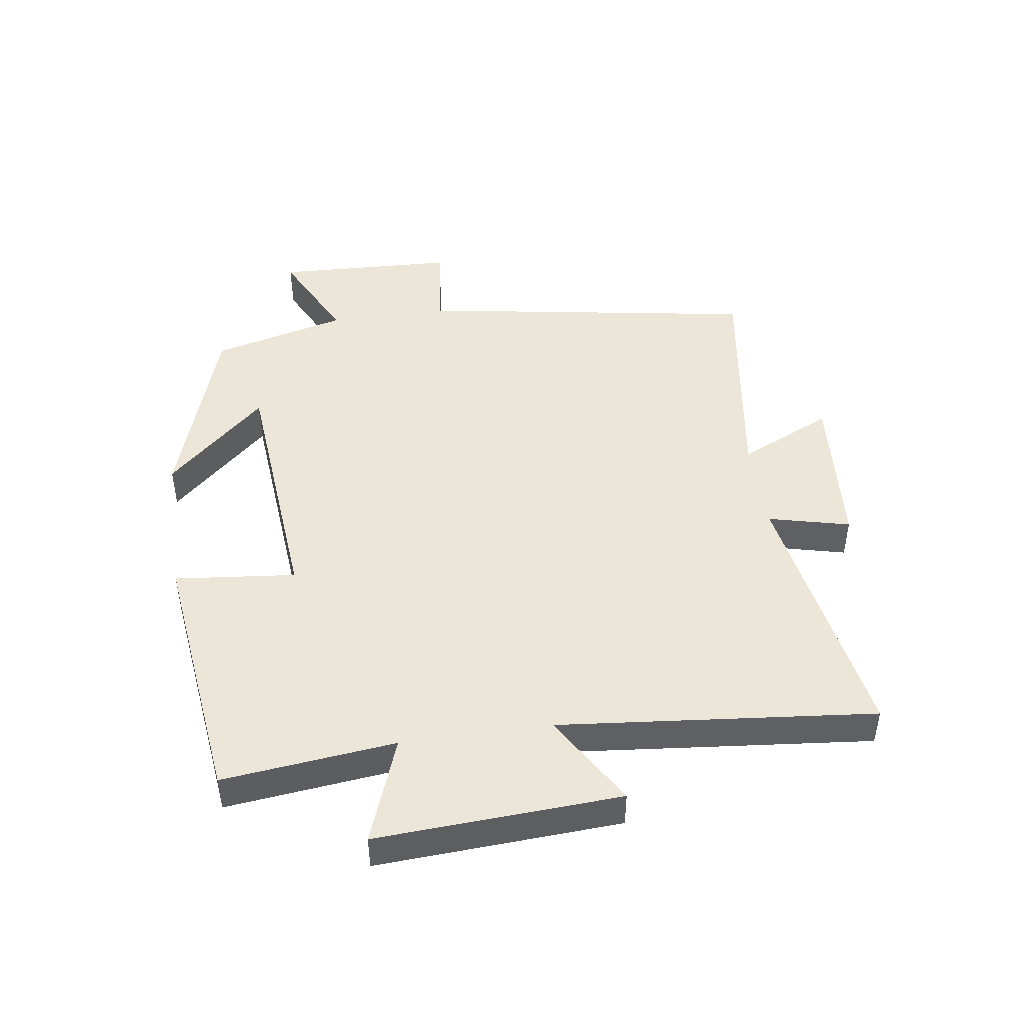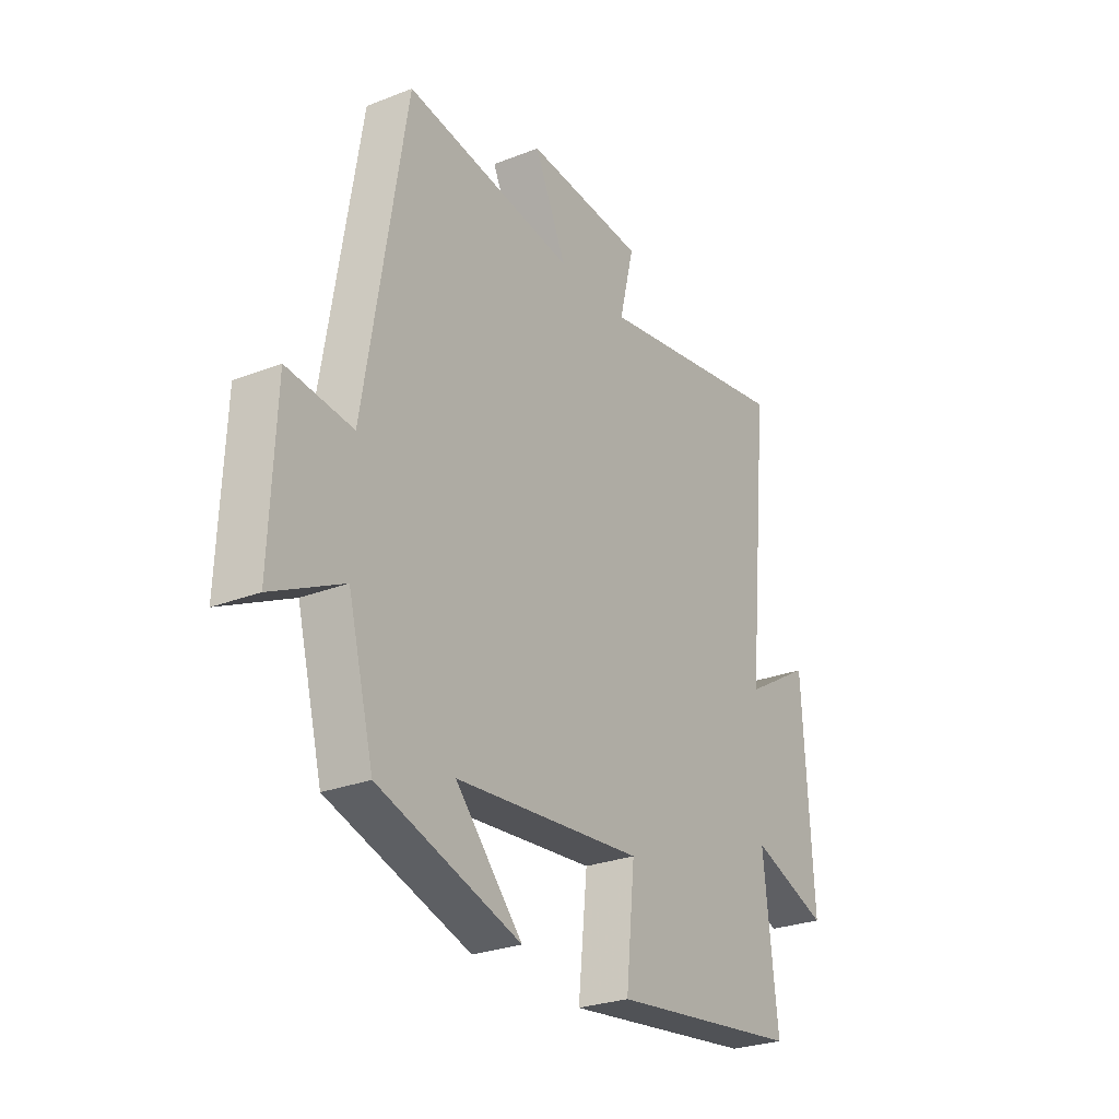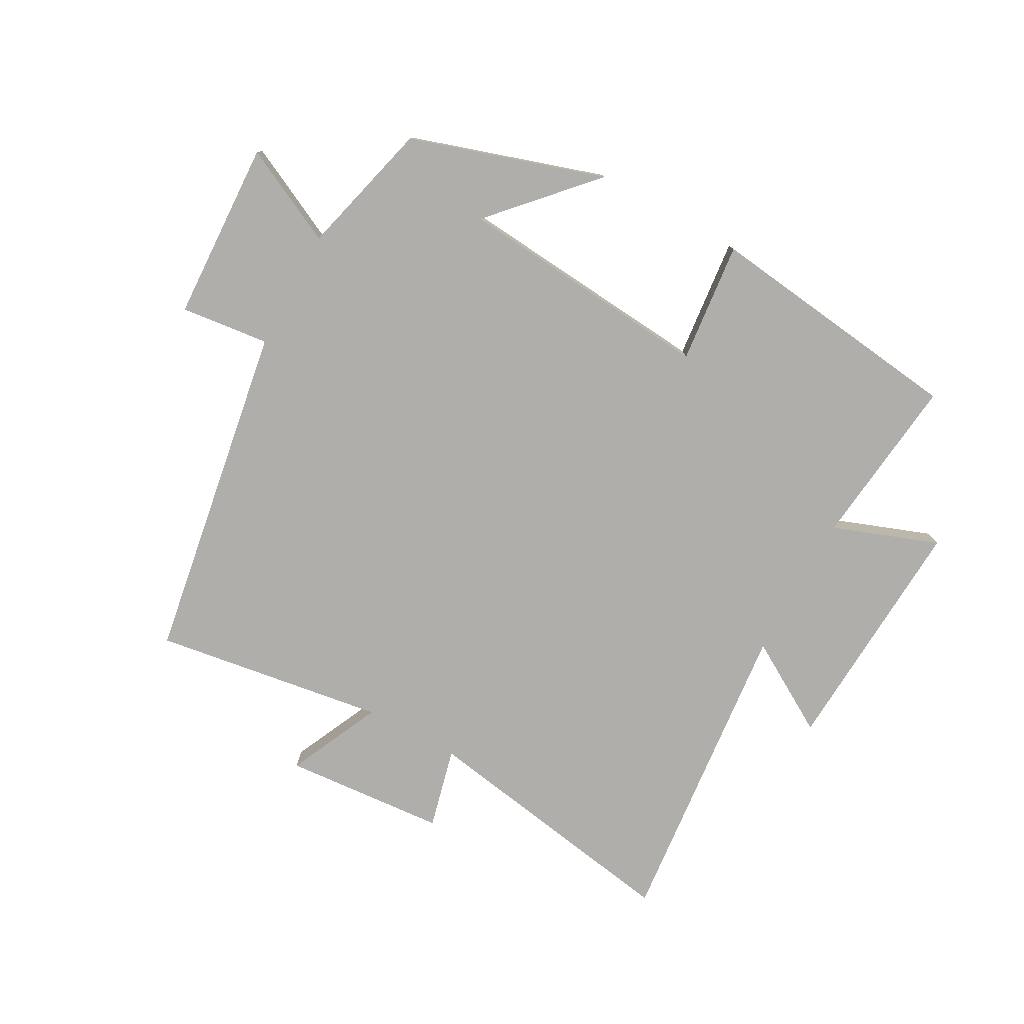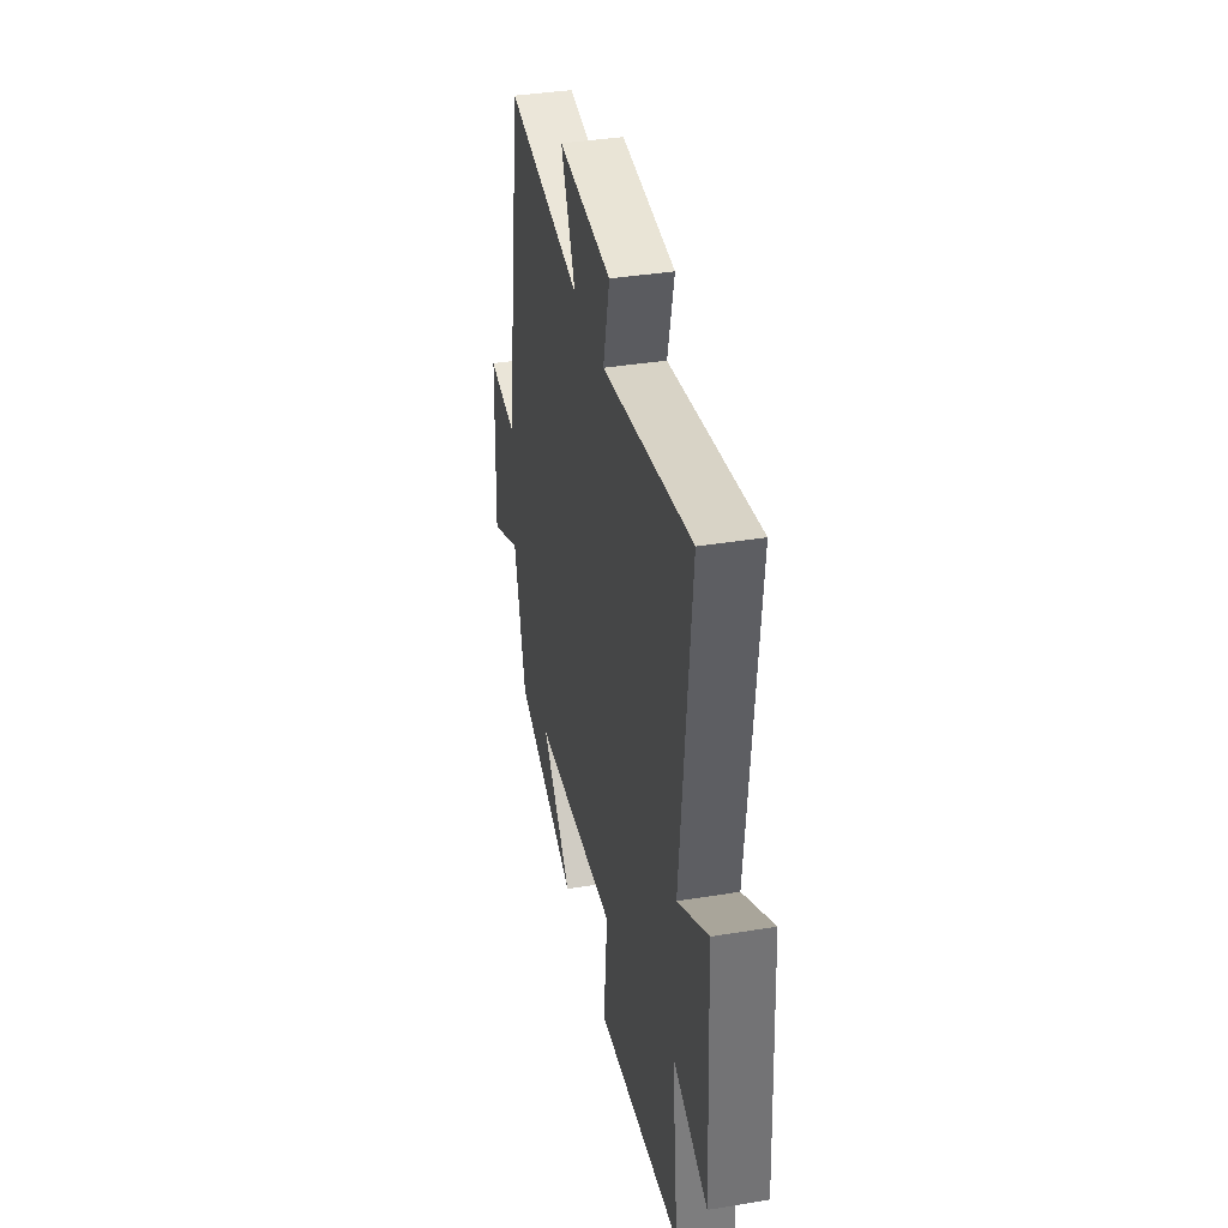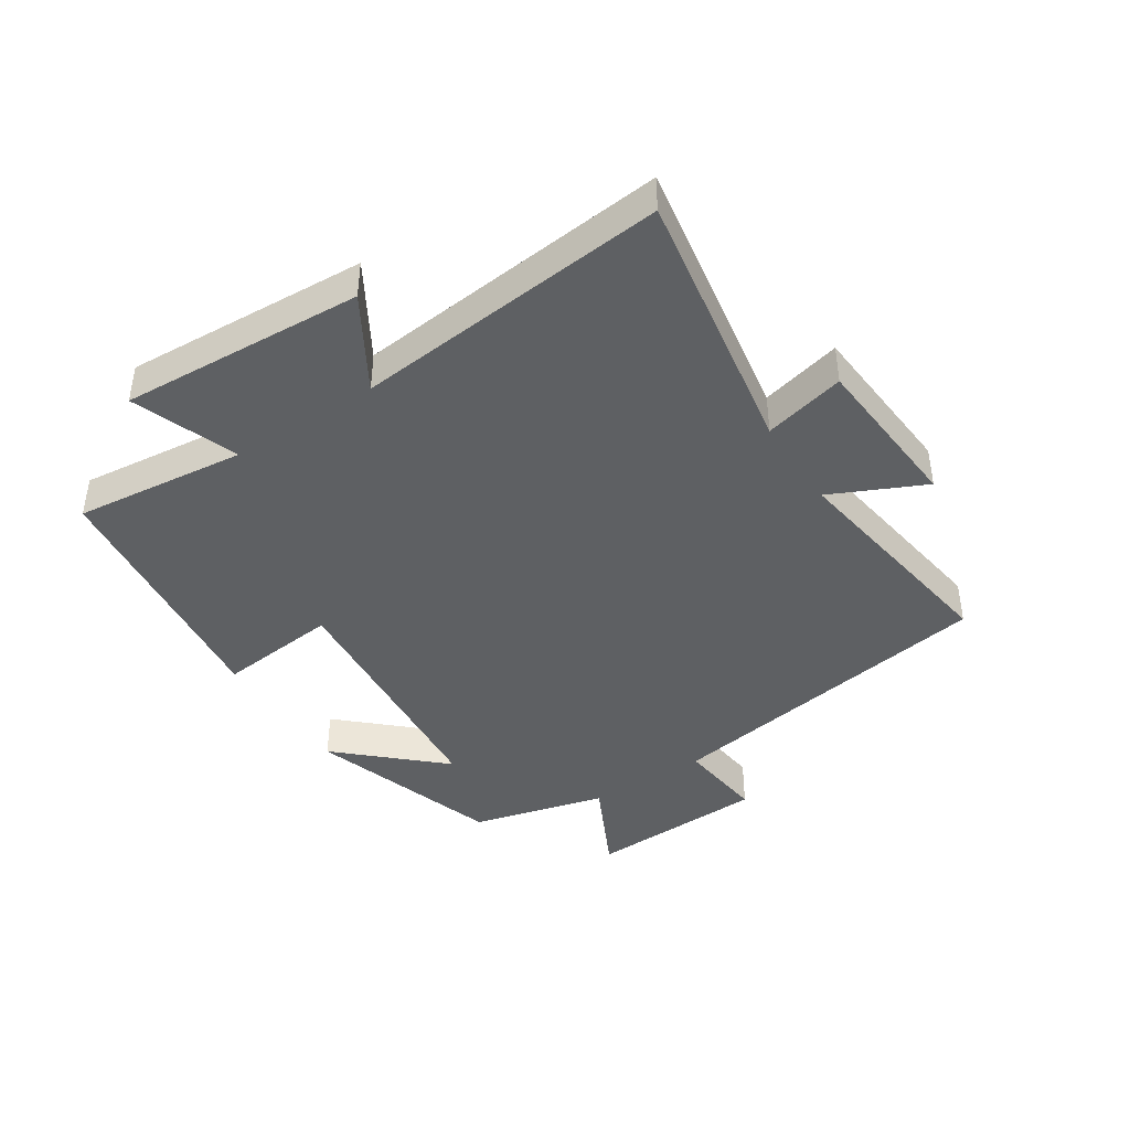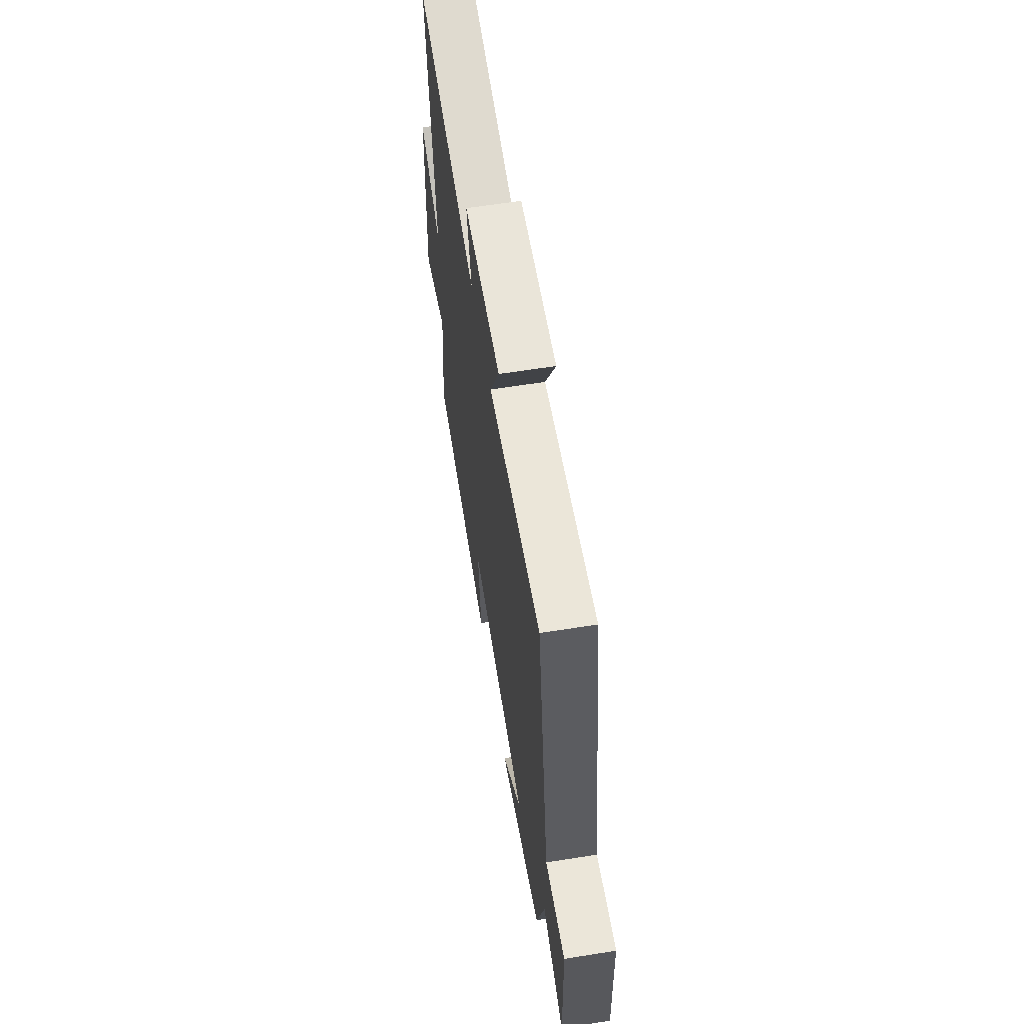
<metadata>
{"format":"obj","ext":"obj","renderer":"f3d","projection":"perspective","resolution":1024,"background":"white","views":[{"elev":46.2,"azim":-98.2,"up":"+Y"},{"elev":-27.0,"azim":121.3,"up":"+Z"},{"elev":-77.7,"azim":151.3,"up":"+Y"},{"elev":37.8,"azim":-101.8,"up":"+Z"},{"elev":-42.3,"azim":-56.9,"up":"+Y"},{"elev":61.8,"azim":80.8,"up":"+Z"}]}
</metadata>
<code>
v 0.444 0.07 -0.401
v 0.134 0.07 -0.5
v 0.28 0.07 -0.342
v -0.132 0.07 -0.306
v -0.112 0.07 -0.5
v -0.531 0.07 -0.448
v -0.5 0.07 -0.172
v -0.669 0.07 -0.234
v -0.647 0.07 0.156
v -0.5 0.07 0.068
v -0.55 0.07 0.573
v -0.119 0.07 0.5
v -0.151 0.07 0.63
v 0.109 0.07 0.65
v 0.039 0.07 0.5
v 0.411 0.07 0.555
v 0.5 0.07 0.011
v 0.642 0.07 0.027
v 0.654 0.07 -0.261
v 0.5 0.07 -0.185
v 0.444 0 -0.401
v 0.134 0 -0.5
v 0.28 0 -0.342
v -0.132 0 -0.306
v -0.112 0 -0.5
v -0.531 0 -0.448
v -0.5 0 -0.172
v -0.669 0 -0.234
v -0.647 0 0.156
v -0.5 0 0.068
v -0.55 0 0.573
v -0.119 0 0.5
v -0.151 0 0.63
v 0.109 0 0.65
v 0.039 0 0.5
v 0.411 0 0.555
v 0.5 0 0.011
v 0.642 0 0.027
v 0.654 0 -0.261
v 0.5 0 -0.185
f 17 18 19 20
f 17 20 1
f 16 17 1
f 15 16 1
f 12 13 14 15
f 12 15 1
f 10 11 12 1
f 7 8 9 10
f 4 5 6 7
f 3 4 7 10
f 1 2 3
f 1 3 10
f 40 39 38 37
f 21 40 37
f 21 37 36
f 21 36 35
f 35 34 33 32
f 21 35 32
f 21 32 31 30
f 30 29 28 27
f 27 26 25 24
f 30 27 24 23
f 23 22 21
f 30 23 21
f 1 21 22 2
f 2 22 23 3
f 3 23 24 4
f 4 24 25 5
f 5 25 26 6
f 6 26 27 7
f 7 27 28 8
f 8 28 29 9
f 9 29 30 10
f 10 30 31 11
f 11 31 32 12
f 12 32 33 13
f 13 33 34 14
f 14 34 35 15
f 15 35 36 16
f 16 36 37 17
f 17 37 38 18
f 18 38 39 19
f 19 39 40 20
f 20 40 21 1

</code>
